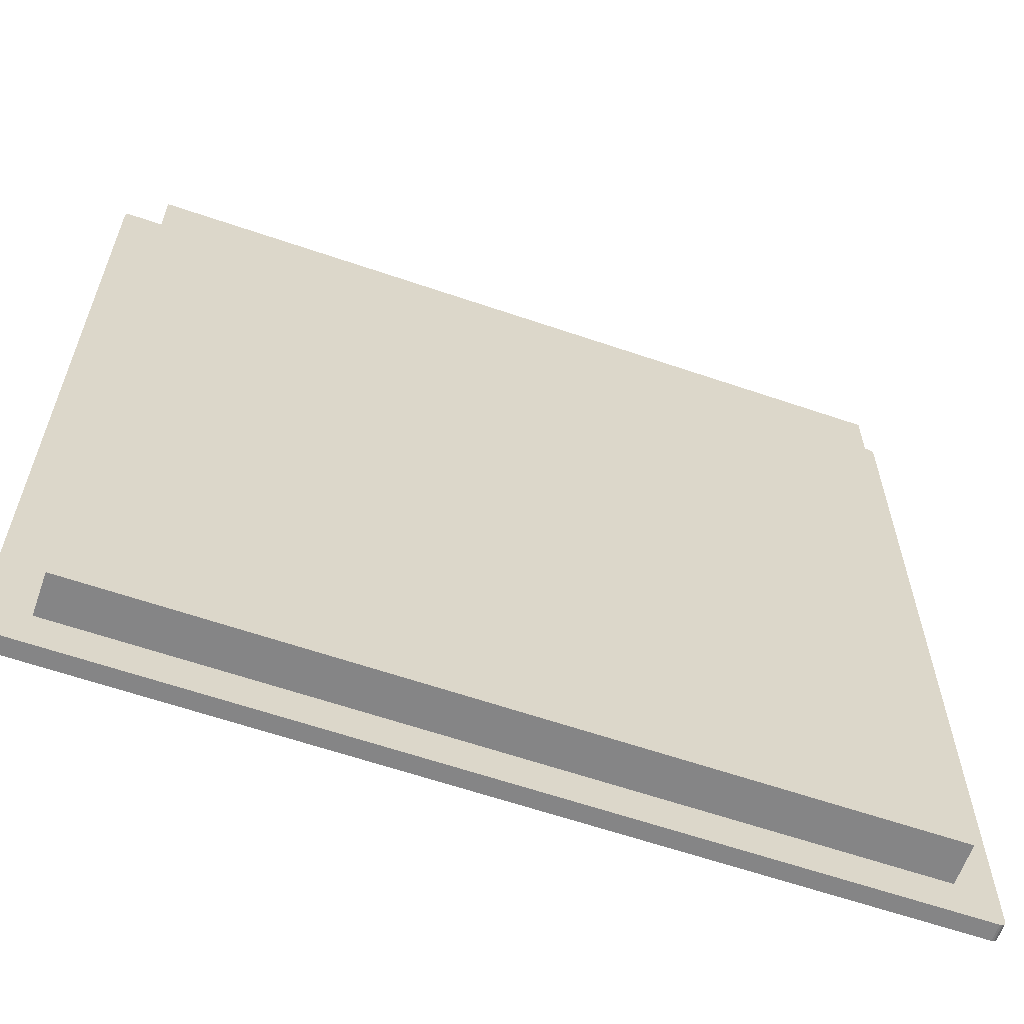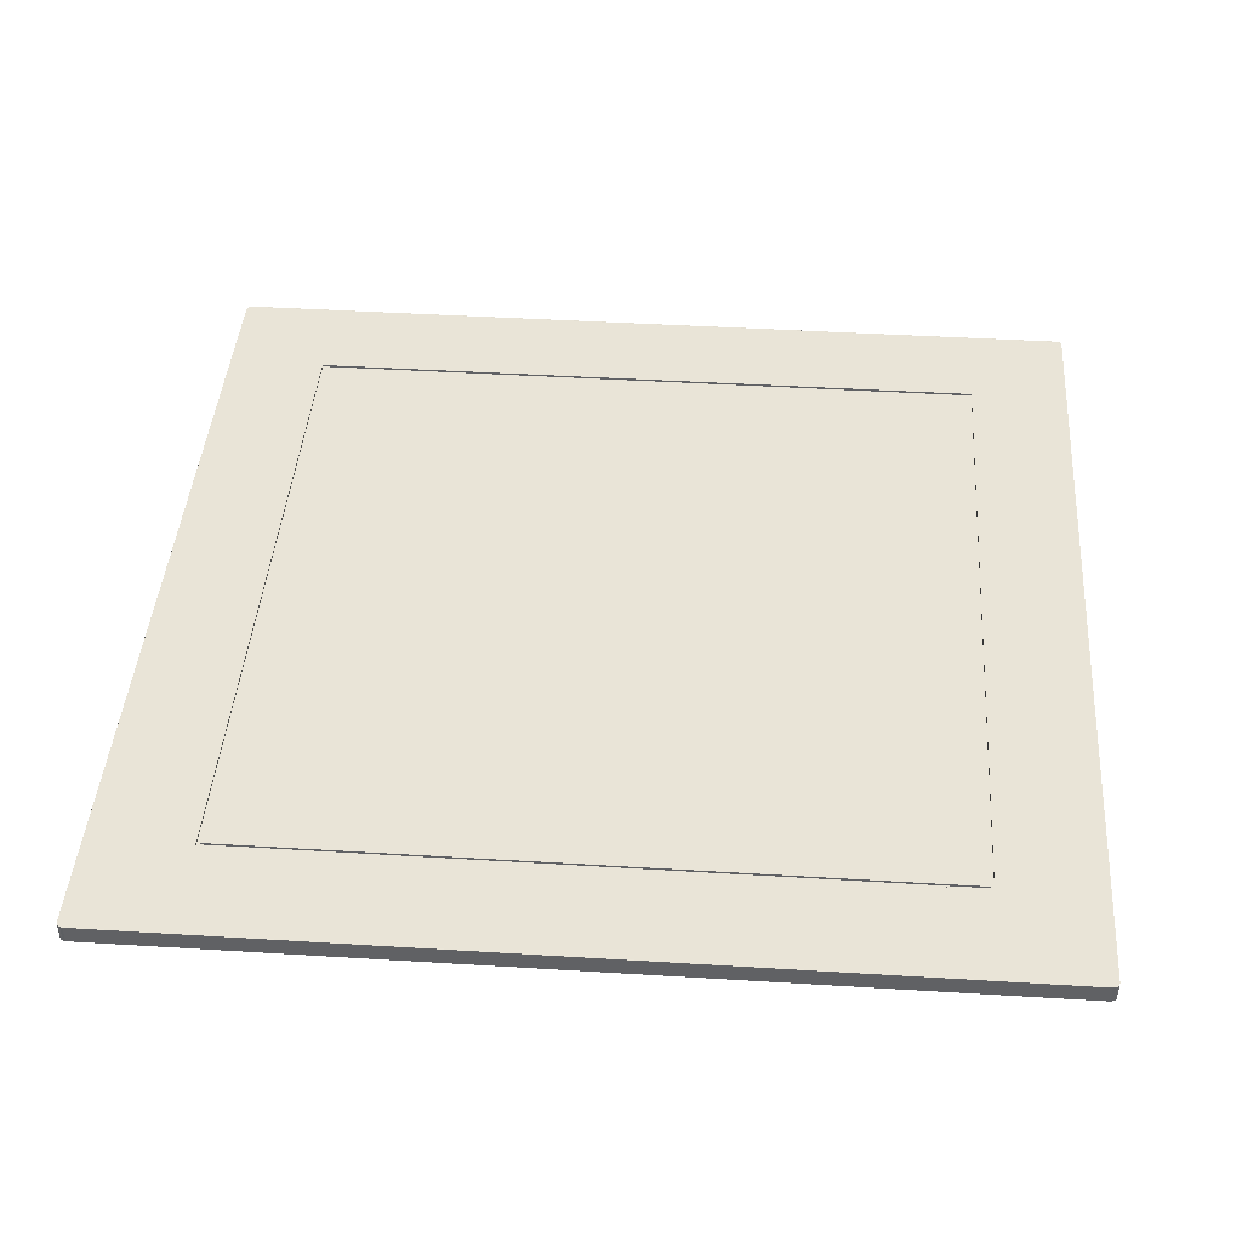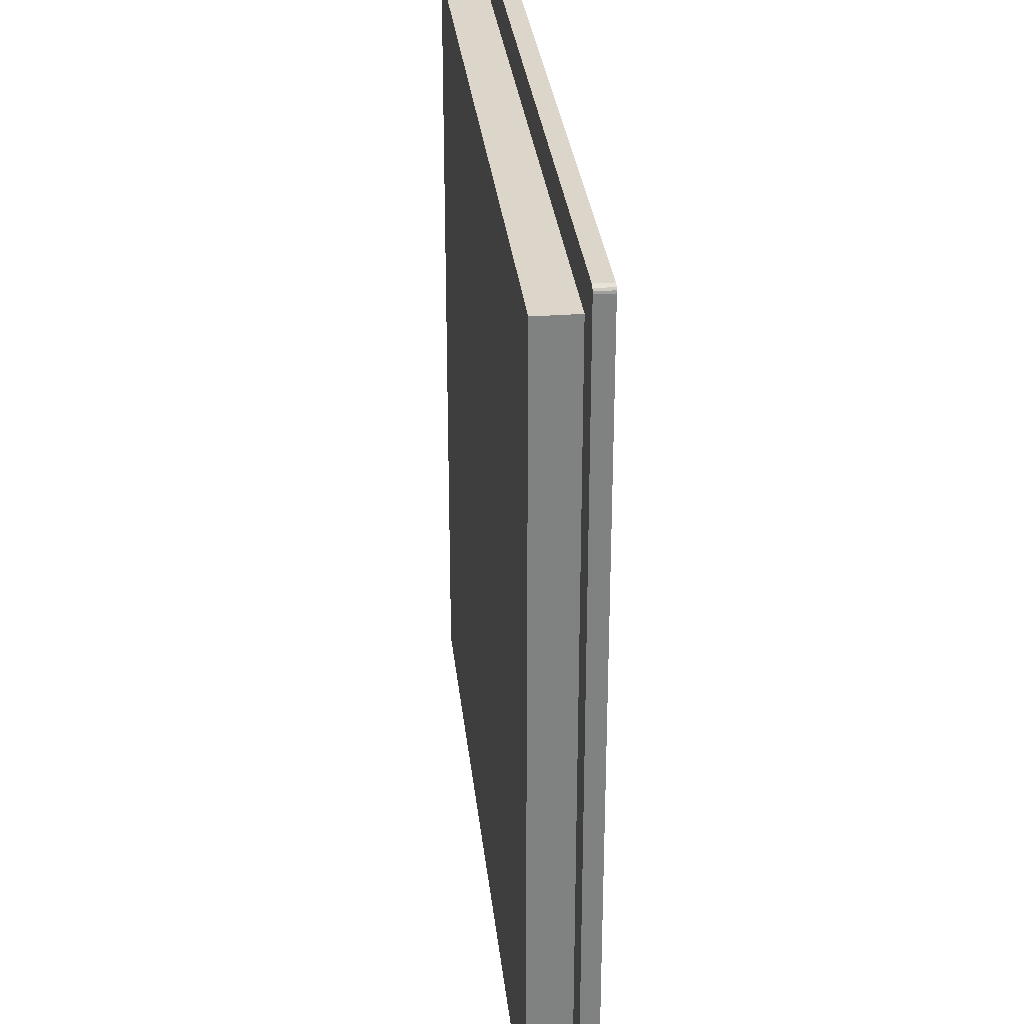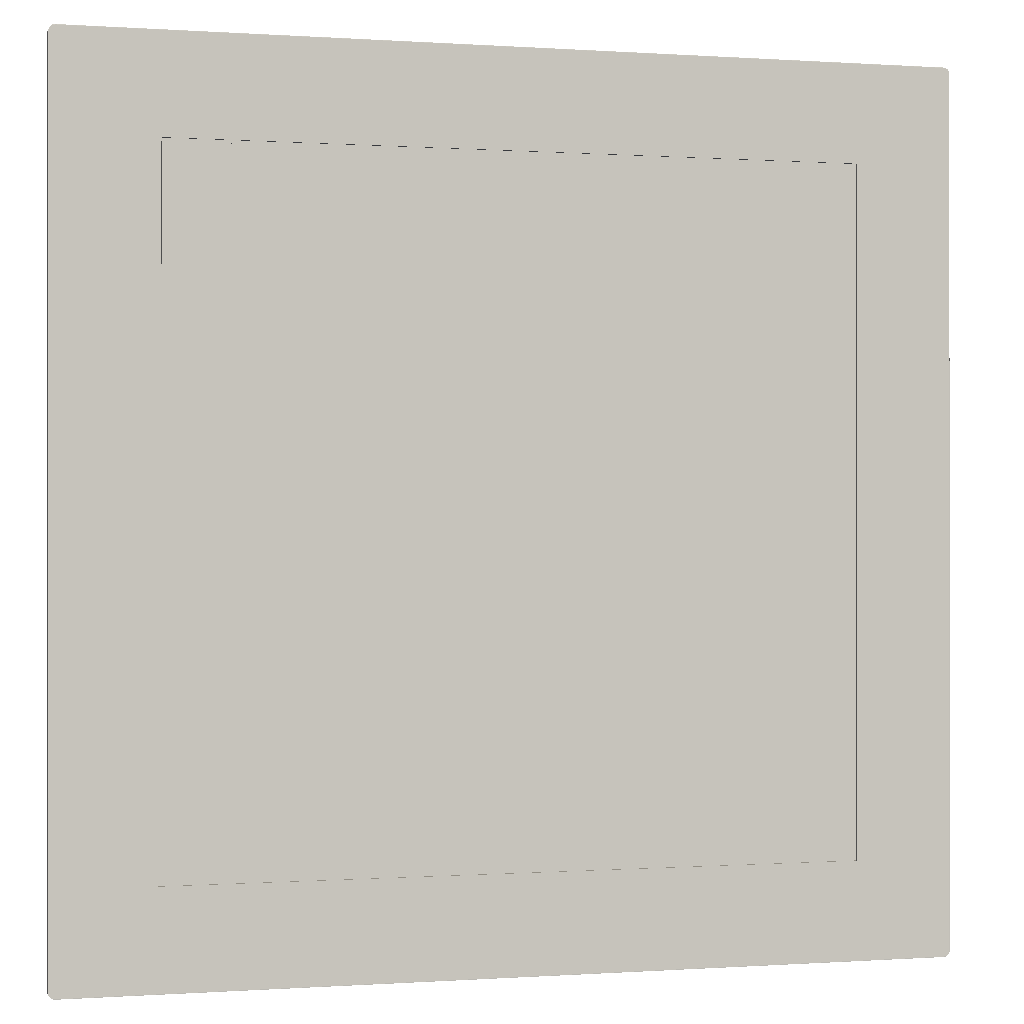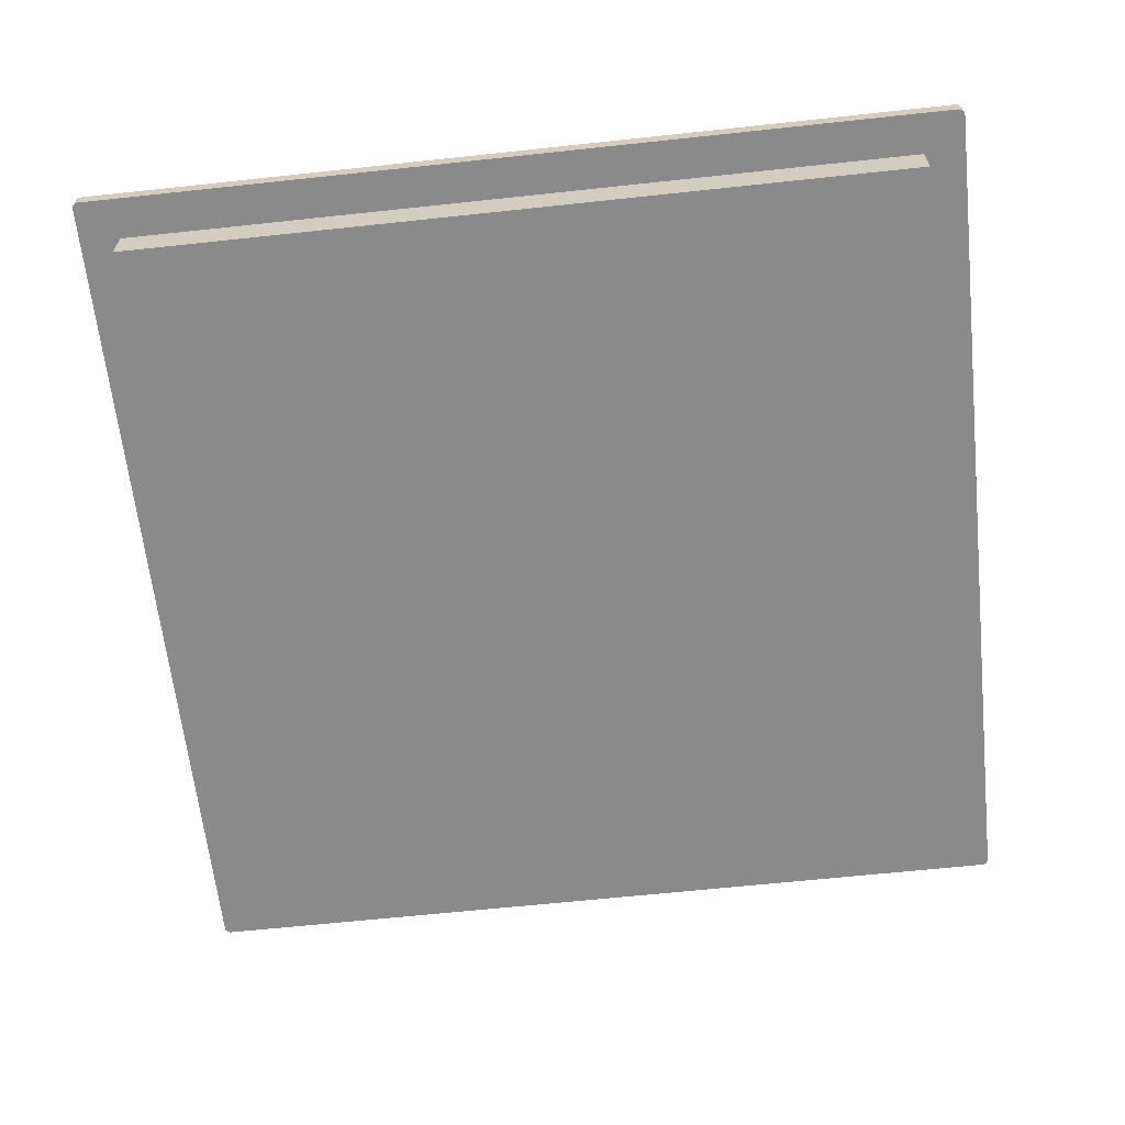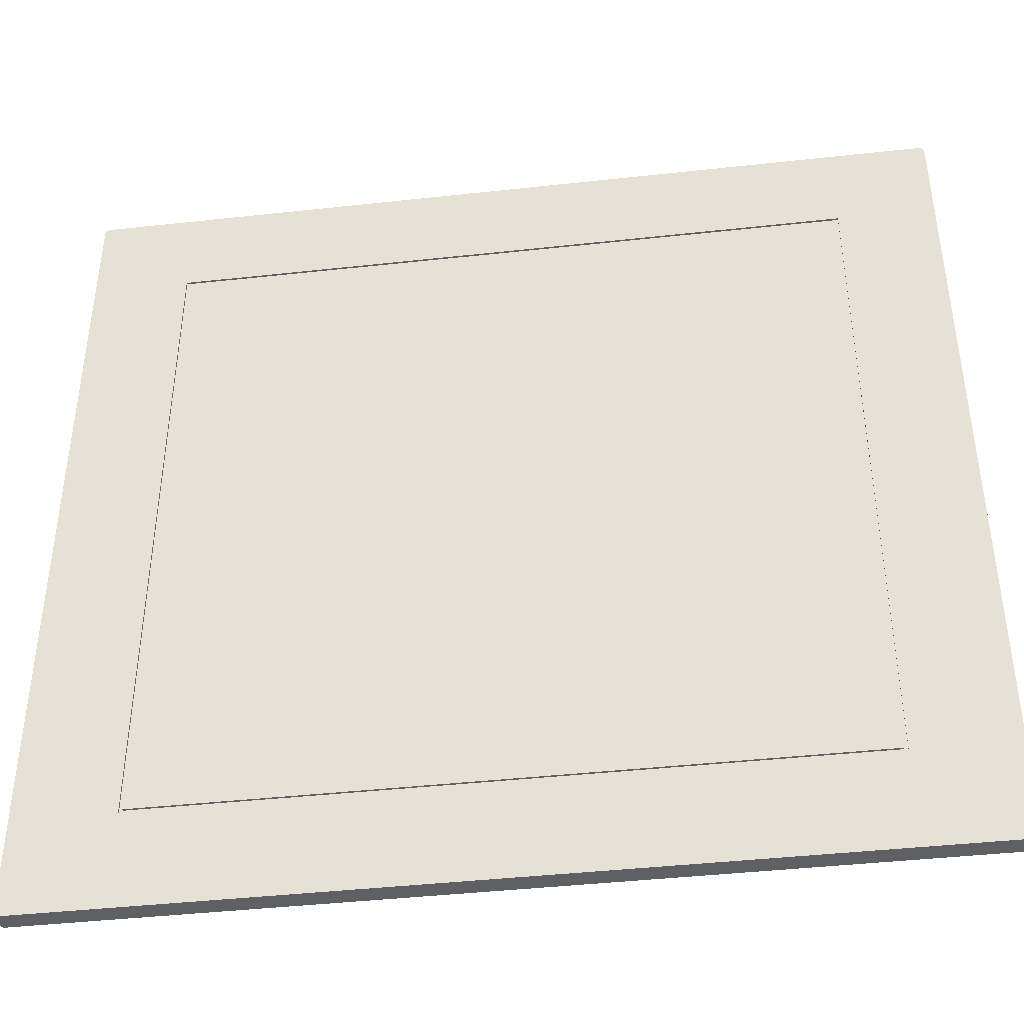
<metadata>
{"format":"obj","ext":"obj","renderer":"f3d","projection":"perspective","resolution":1024,"background":"white","views":[{"elev":-61.9,"azim":-19.2,"up":"+Z"},{"elev":42.9,"azim":-85.8,"up":"+Y"},{"elev":30.1,"azim":84.0,"up":"+Z"},{"elev":-0.1,"azim":165.3,"up":"+Z"},{"elev":-63.6,"azim":-83.8,"up":"+Y"},{"elev":-42.6,"azim":-172.5,"up":"+Z"}]}
</metadata>
<code>
o Cube_Cube.001
v -7.617 0.001341 7.617
v -7.617 0.1744 7.617
v -7.617 0.001341 -7.617
v -7.617 0.1744 -7.617
v 7.617 0.001341 7.617
v 7.617 0.1744 7.617
v 7.617 0.001341 -7.617
v 7.617 0.1744 -7.617
f 2 4 3 1
f 4 8 7 3
f 8 6 5 7
f 6 2 1 5
f 1 3 7 5
f 6 8 4 2
o Cube.001_Cube.002
v -3.087 0.16 3.087
v -3.087 0.4853 3.087
v -3.087 0.16 -3.087
v -3.087 0.4853 -3.087
v 3.087 0.16 3.087
v 3.087 0.4853 3.087
v 3.087 0.16 -3.087
v 3.087 0.4853 -3.087
v -3.357 0.4853 3.403
v -3.403 0.4853 3.357
v -3.371 0.4853 3.371
v -3.375 0.4853 3.4
v -3.39 0.4853 3.39
v -3.4 0.4853 3.375
v -3.403 0.4853 -3.357
v -3.357 0.4853 -3.403
v -3.371 0.4853 -3.371
v -3.4 0.4853 -3.375
v -3.39 0.4853 -3.39
v -3.375 0.4853 -3.4
v 3.357 0.4853 -3.403
v 3.403 0.4853 -3.357
v 3.371 0.4853 -3.371
v 3.375 0.4853 -3.4
v 3.39 0.4853 -3.39
v 3.4 0.4853 -3.375
v 3.403 0.4853 3.357
v 3.357 0.4853 3.403
v 3.371 0.4853 3.371
v 3.4 0.4853 3.375
v 3.39 0.4853 3.39
v 3.375 0.4853 3.4
v -3.4 0.6221 3.357
v -3.403 0.6217 3.357
v -3.357 0.6221 3.4
v -3.357 0.6217 3.403
v -3.4 0.6217 3.375
v -3.397 0.6221 3.374
v -3.39 0.6217 3.39
v -3.388 0.6221 3.388
v -3.375 0.6217 3.4
v -3.374 0.6221 3.397
v -3.357 0.6221 -3.4
v -3.357 0.6217 -3.403
v -3.4 0.6221 -3.357
v -3.403 0.6217 -3.357
v -3.375 0.6217 -3.4
v -3.374 0.6221 -3.397
v -3.39 0.6217 -3.39
v -3.388 0.6221 -3.388
v -3.4 0.6217 -3.375
v -3.397 0.6221 -3.374
v 3.4 0.6221 -3.357
v 3.403 0.6217 -3.357
v 3.357 0.6221 -3.4
v 3.357 0.6217 -3.403
v 3.4 0.6217 -3.375
v 3.397 0.6221 -3.374
v 3.39 0.6217 -3.39
v 3.388 0.6221 -3.388
v 3.375 0.6217 -3.4
v 3.374 0.6221 -3.397
v 3.357 0.6221 3.4
v 3.357 0.6217 3.403
v 3.4 0.6221 3.357
v 3.403 0.6217 3.357
v 3.375 0.6217 3.4
v 3.374 0.6221 3.397
v 3.39 0.6217 3.39
v 3.388 0.6221 3.388
v 3.4 0.6217 3.375
v 3.397 0.6221 3.374
v -2.616 0.6221 2.616
v -2.616 0.6221 -2.616
v 2.616 0.6221 -2.616
v 2.616 0.6221 2.616
v -2.616 0.6221 1.962
v -2.616 0.6221 1.308
v -2.616 0.6221 0.6539
v -2.616 0.6221 0
v -2.616 0.6221 -0.6539
v -2.616 0.6221 -1.308
v -2.616 0.6221 -1.962
v -1.962 0.6221 -2.616
v -1.308 0.6221 -2.616
v -0.6539 0.6221 -2.616
v -0 0.6221 -2.616
v 0.6539 0.6221 -2.616
v 1.308 0.6221 -2.616
v 1.962 0.6221 -2.616
v 2.616 0.6221 -1.962
v 2.616 0.6221 -1.308
v 2.616 0.6221 -0.6539
v 2.616 0.6221 0
v 2.616 0.6221 0.6539
v 2.616 0.6221 1.308
v 2.616 0.6221 1.962
v 1.962 0.6221 2.616
v 1.308 0.6221 2.616
v 0.6539 0.6221 2.616
v -0 0.6221 2.616
v -0.6539 0.6221 2.616
v -1.308 0.6221 2.616
v -1.962 0.6221 2.616
v 1.962 0.6221 1.962
v 1.308 0.6221 1.962
v 0.6539 0.6221 1.962
v -0 0.6221 1.962
v -0.6539 0.6221 1.962
v -1.308 0.6221 1.962
v -1.962 0.6221 1.962
v 1.962 0.6221 1.308
v 1.308 0.6221 1.308
v 0.6539 0.6221 1.308
v -0 0.6221 1.308
v -0.6539 0.6221 1.308
v -1.308 0.6221 1.308
v -1.962 0.6221 1.308
v 1.962 0.6221 0.6539
v 1.308 0.6221 0.6539
v 0.6539 0.6221 0.6539
v -0 0.6221 0.6539
v -0.6539 0.6221 0.6539
v -1.308 0.6221 0.6539
v -1.962 0.6221 0.6539
v 1.962 0.6221 0
v 1.308 0.6221 0
v 0.6539 0.6221 0
v -0 0.6221 0
v -0.6539 0.6221 0
v -1.308 0.6221 0
v -1.962 0.6221 0
v 1.962 0.6221 -0.6539
v 1.308 0.6221 -0.6539
v 0.6539 0.6221 -0.6539
v -0 0.6221 -0.6539
v -0.6539 0.6221 -0.6539
v -1.308 0.6221 -0.6539
v -1.962 0.6221 -0.6539
v 1.962 0.6221 -1.308
v 1.308 0.6221 -1.308
v 0.6539 0.6221 -1.308
v -0 0.6221 -1.308
v -0.6539 0.6221 -1.308
v -1.308 0.6221 -1.308
v -1.962 0.6221 -1.308
v 1.962 0.6221 -1.962
v 1.308 0.6221 -1.962
v 0.6539 0.6221 -1.962
v -0 0.6221 -1.962
v -0.6539 0.6221 -1.962
v -1.308 0.6221 -1.962
v -1.962 0.6221 -1.962
v -2.783 0.6221 2.783
v 2.616 0.606 -2.616
v 1.962 0.606 -2.616
v -2.783 0.6221 -2.783
v -2.616 0.606 -2.616
v 2.783 0.6221 -2.783
v -2.616 0.606 -1.962
v 2.783 0.6221 2.783
v -2.752 0.6221 2.752
v -2.642 0.6221 2.642
v -2.642 0.6221 -2.642
v -2.752 0.6221 -2.752
v 2.642 0.6221 -2.642
v 2.752 0.6221 -2.752
v 2.642 0.6221 2.642
v 2.752 0.6221 2.752
v 2.616 0.606 1.962
v 2.616 0.606 2.616
v -1.962 0.606 2.616
v -2.616 0.606 2.616
v -2.616 0.606 1.962
v -2.616 0.606 1.308
v -2.616 0.606 0.6539
v -2.616 0.606 0
v -2.616 0.606 -0.6539
v -2.616 0.606 -1.308
v -1.962 0.606 -2.616
v -1.308 0.606 -2.616
v -0.6539 0.606 -2.616
v -0 0.606 -2.616
v 0.6539 0.606 -2.616
v 1.308 0.606 -2.616
v 2.616 0.606 -1.962
v 2.616 0.606 -1.308
v 2.616 0.606 -0.6539
v 2.616 0.606 0
v 2.616 0.606 0.6539
v 2.616 0.606 1.308
v 1.962 0.606 2.616
v 1.308 0.606 2.616
v 0.6539 0.606 2.616
v -0 0.606 2.616
v -0.6539 0.606 2.616
v -1.308 0.606 2.616
v -2.642 0.606 2.642
v -2.642 0.606 -2.642
v 2.642 0.606 -2.642
v 2.642 0.606 2.642
f 10 12 11 9
f 12 16 15 11
f 16 14 13 15
f 14 10 9 13
f 9 11 15 13
f 21 47 45 22
f 50 43 71 76 78 169 162 48
f 12 10 19 18 23 25
f 22 45 42 18
f 16 12 25 24 29 31
f 17 44 49 20
f 14 16 31 30 35 37
f 52 24 28 55
f 59 26 23 54
f 69 32 29 64
f 17 20 19
f 20 21 19
f 21 22 19
f 22 18 19
f 23 26 25
f 26 27 25
f 27 28 25
f 28 24 25
f 29 32 31
f 32 33 31
f 33 34 31
f 34 30 31
f 35 38 37
f 38 39 37
f 39 40 37
f 40 36 37
f 62 30 34 65
f 17 36 72 44
f 20 49 47 21
f 23 18 42 54
f 29 24 52 64
f 57 27 26 59
f 207 206 181 182 183 184 185 186 187 168 166
f 55 28 27 57
f 39 77 75 40
f 38 79 77 39
f 35 74 79 38
f 35 30 62 74
f 67 33 32 69
f 40 75 72 36
f 65 34 33 67
f 10 14 37 36 17 19
f 42 45 46 41
f 45 47 48 46
f 47 49 50 48
f 49 44 43 50
f 52 55 56 51
f 55 57 58 56
f 57 59 60 58
f 59 54 53 60
f 62 65 66 61
f 65 67 68 66
f 67 69 70 68
f 69 64 63 70
f 72 75 76 71
f 75 77 78 76
f 77 79 80 78
f 79 74 73 80
f 71 43 44 72
f 41 53 54 42
f 51 63 64 52
f 61 73 74 62
f 171 176 209 206
f 161 92 82 91
f 80 73 61 66 68 167 169 78
f 70 63 51 56 58 165 167 68
f 119 126 86 85
f 133 140 88 87
f 147 154 90 89
f 84 105 113 106
f 107 114 115 108
f 109 116 117 110
f 111 118 119 112
f 113 120 121 114
f 115 122 123 116
f 117 124 125 118
f 104 103 127 120
f 121 128 129 122
f 123 130 131 124
f 125 132 133 126
f 127 134 135 128
f 129 136 137 130
f 131 138 139 132
f 102 101 141 134
f 135 142 143 136
f 137 144 145 138
f 139 146 147 140
f 141 148 149 142
f 143 150 151 144
f 145 152 153 146
f 100 99 155 148
f 149 156 157 150
f 151 158 159 152
f 153 160 161 154
f 155 98 97 156
f 157 96 95 158
f 159 94 93 160
f 93 94 190 189
f 60 53 41 46 48 162 165 58
f 171 172 173 170
f 172 174 175 173
f 174 176 177 175
f 176 171 170 177
f 206 209 179 200 201 202 203 204 205 180 181
f 208 207 166 188 189 190 191 192 193 164 163
f 209 208 163 194 195 196 197 198 199 178 179
f 91 82 166 168
f 107 108 202 201
f 95 96 192 191
f 105 84 179 178
f 109 110 204 203
f 97 98 164 193
f 172 171 206 207
f 111 112 180 205
f 85 86 183 182
f 99 100 195 194
f 87 88 185 184
f 174 172 207 208
f 101 102 197 196
f 89 90 187 186
f 103 104 199 198
f 176 174 208 209
f 82 92 188 166
f 84 106 200 179
f 173 175 167 165
f 175 177 169 167
f 112 119 85 81
f 126 133 87 86
f 140 147 89 88
f 154 161 91 90
f 106 113 114 107
f 108 115 116 109
f 110 117 118 111
f 105 104 120 113
f 114 121 122 115
f 116 123 124 117
f 118 125 126 119
f 120 127 128 121
f 122 129 130 123
f 124 131 132 125
f 103 102 134 127
f 128 135 136 129
f 130 137 138 131
f 132 139 140 133
f 134 141 142 135
f 136 143 144 137
f 138 145 146 139
f 101 100 148 141
f 142 149 150 143
f 144 151 152 145
f 146 153 154 147
f 148 155 156 149
f 150 157 158 151
f 152 159 160 153
f 99 83 98 155
f 156 97 96 157
f 158 95 94 159
f 160 93 92 161
f 106 107 201 200
f 92 93 189 188
f 170 173 165 162
f 177 170 162 169
f 94 95 191 190
f 98 83 163 164
f 108 109 203 202
f 96 97 193 192
f 112 81 181 180
f 110 111 205 204
f 81 85 182 181
f 83 99 194 163
f 86 87 184 183
f 100 101 196 195
f 88 89 186 185
f 102 103 198 197
f 90 91 168 187
f 104 105 178 199

</code>
